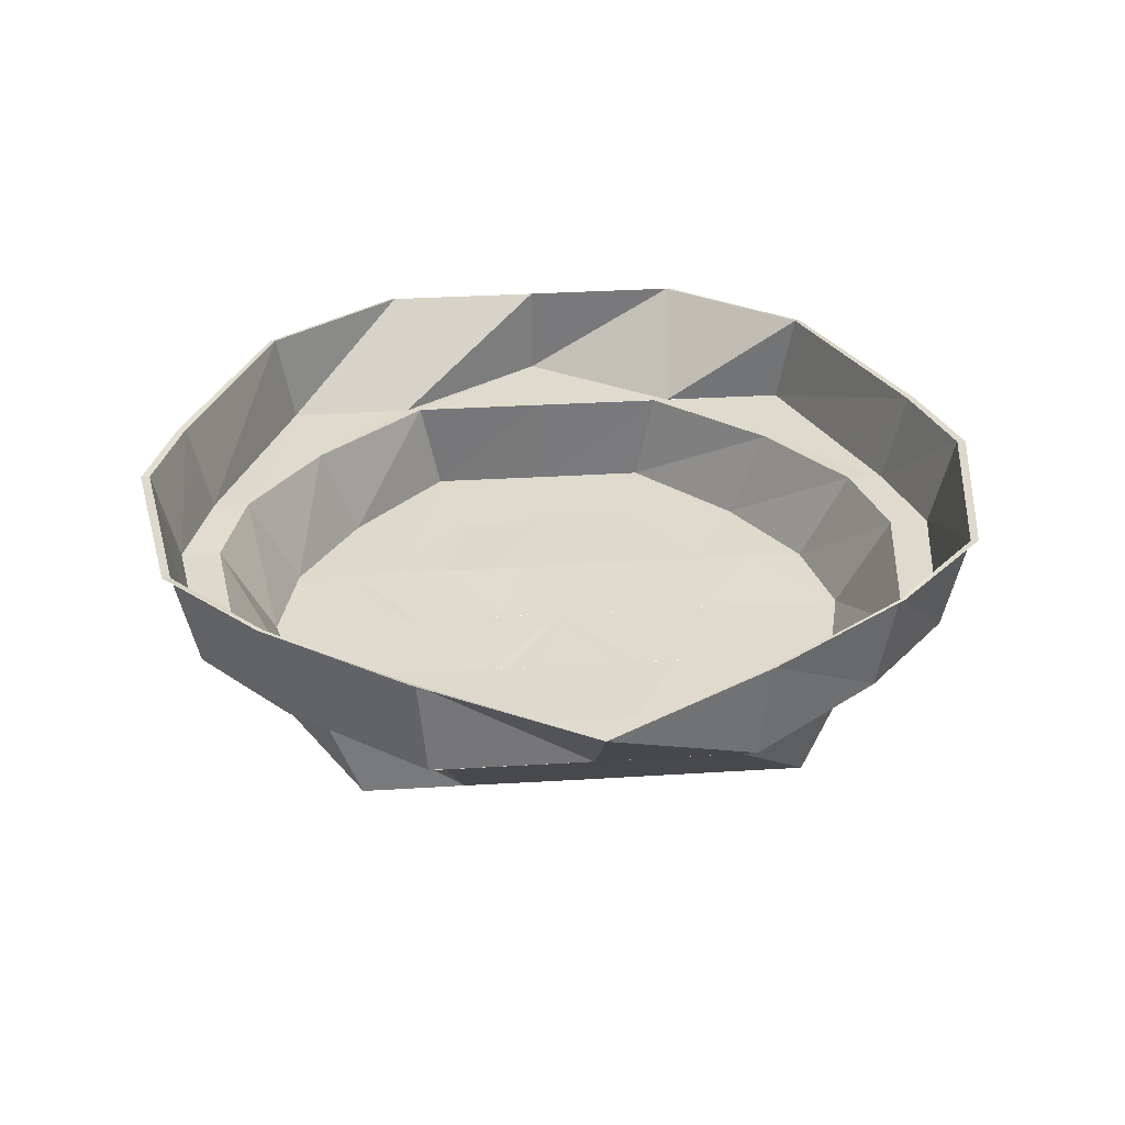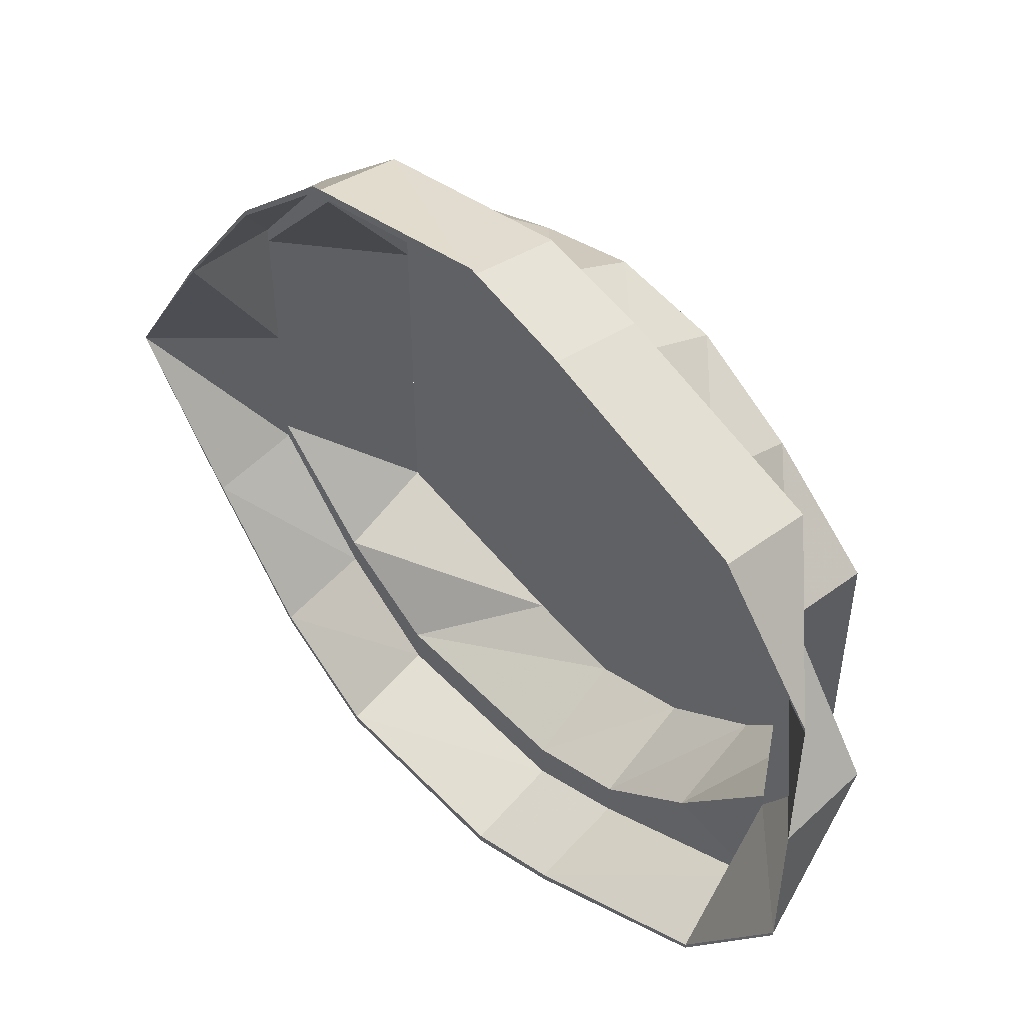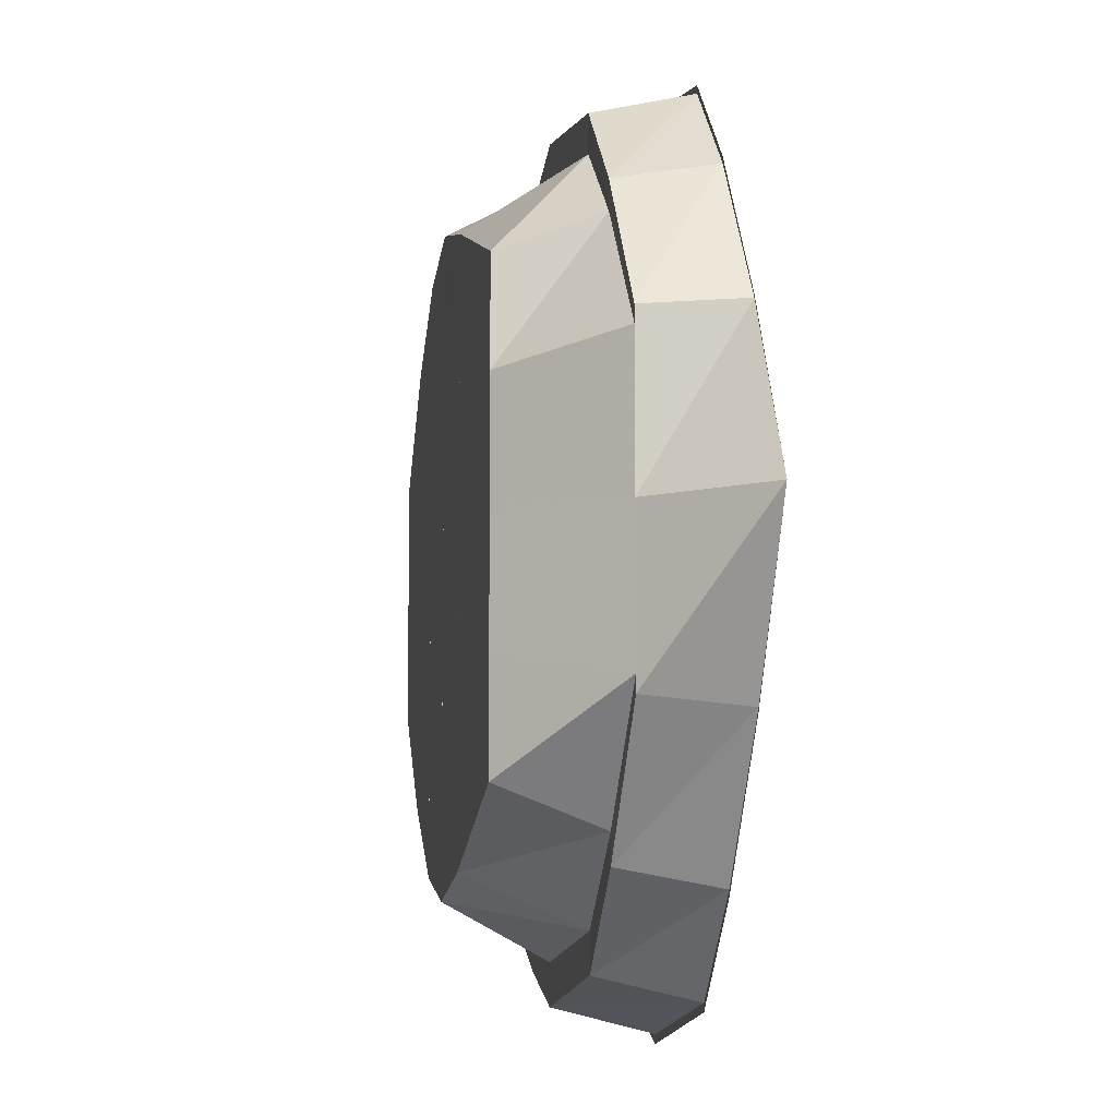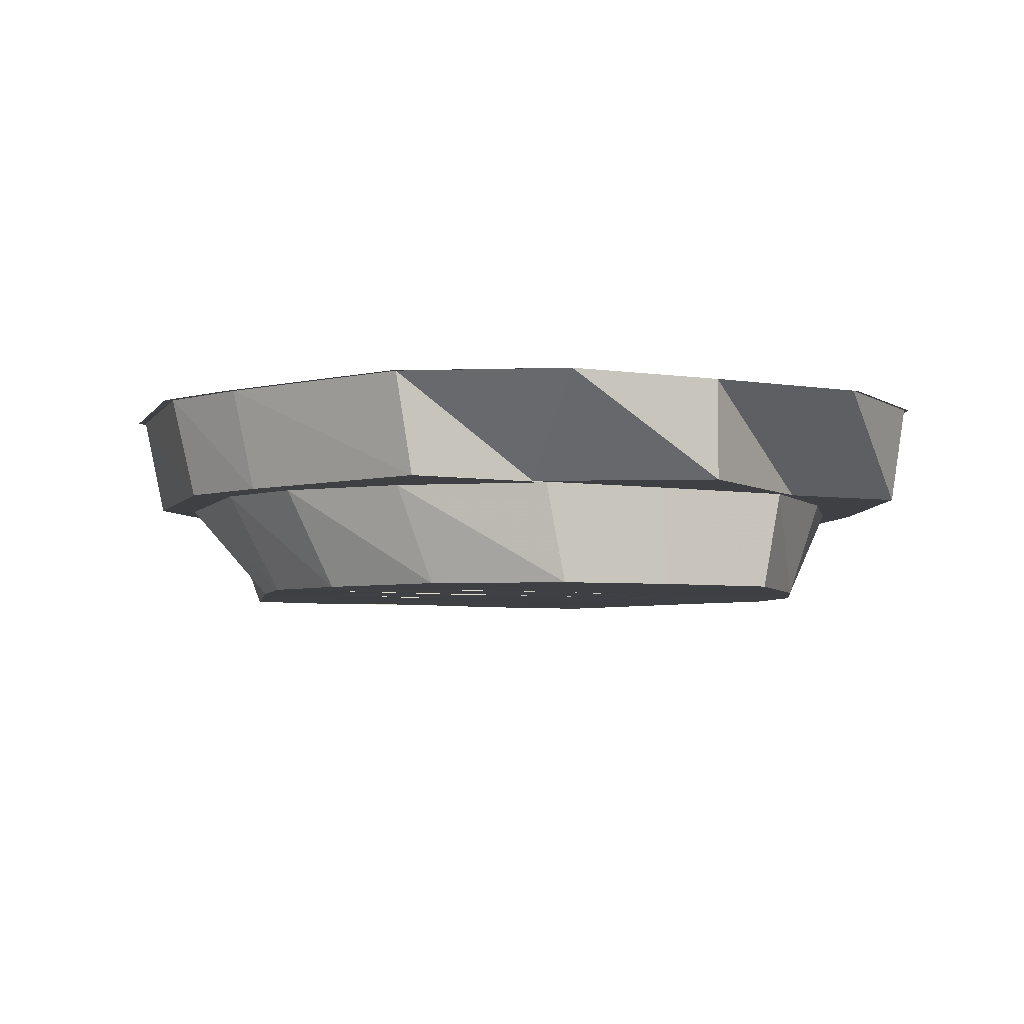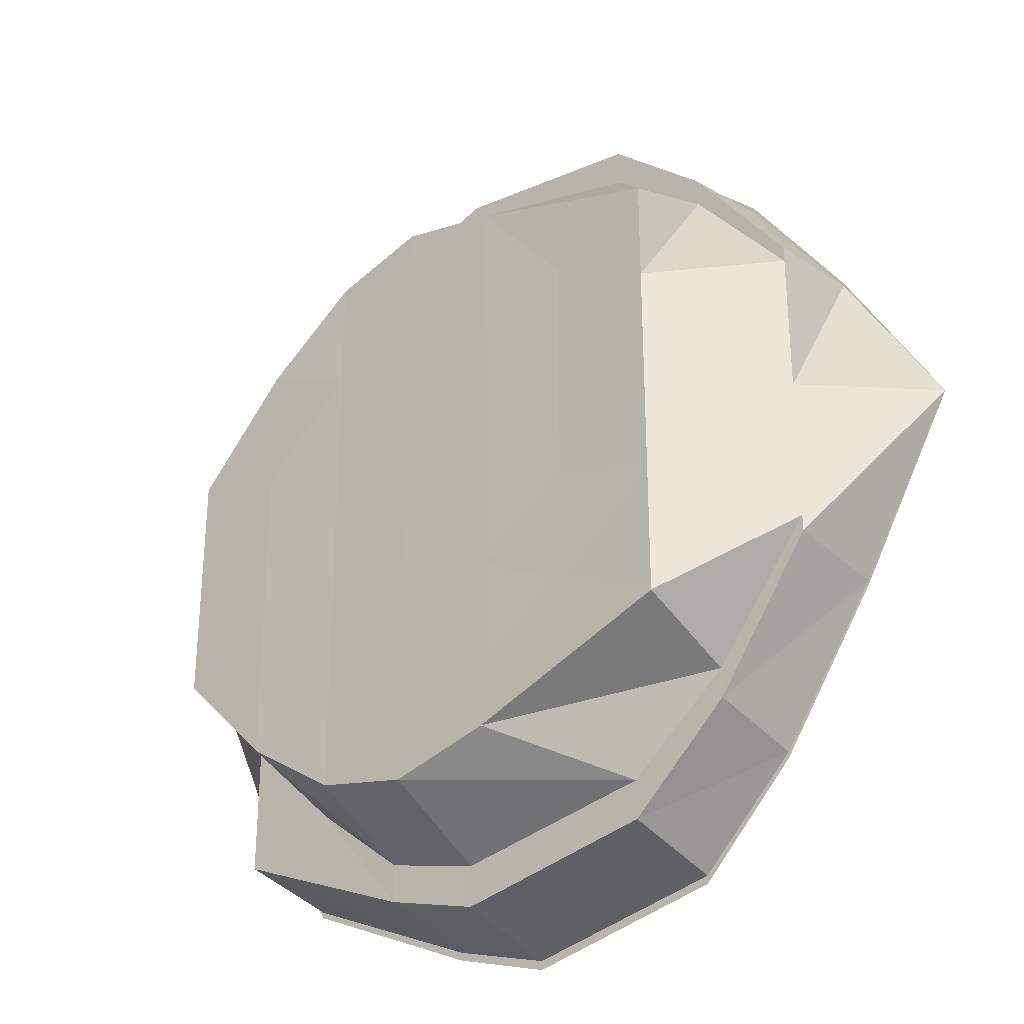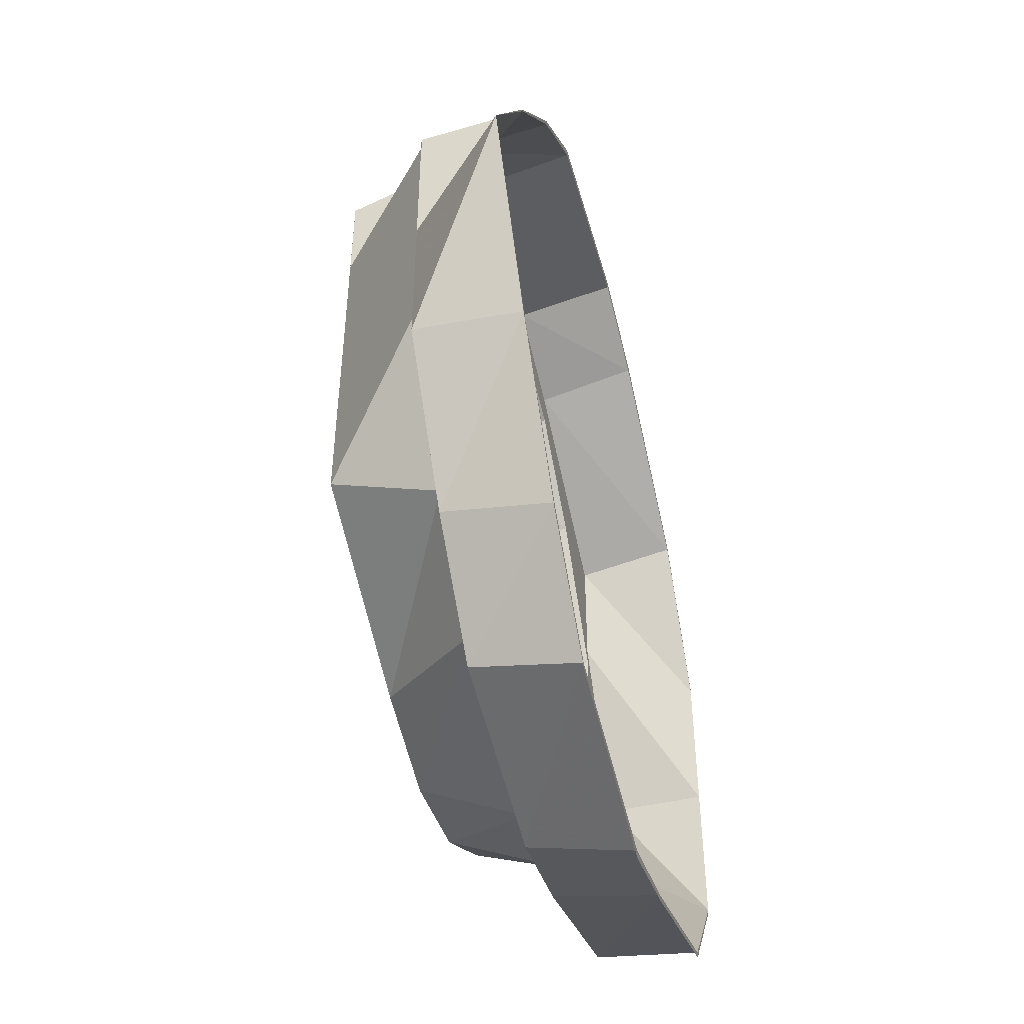
<metadata>
{"format":"obj","ext":"obj","renderer":"f3d","projection":"perspective","resolution":1024,"background":"white","views":[{"elev":32.9,"azim":85.1,"up":"+Y"},{"elev":49.9,"azim":-135.4,"up":"+Z"},{"elev":-8.2,"azim":80.3,"up":"+Z"},{"elev":-4.9,"azim":-117.3,"up":"+Y"},{"elev":-30.8,"azim":41.3,"up":"+Z"},{"elev":-50.2,"azim":104.4,"up":"+Z"}]}
</metadata>
<code>
o 29634
v 2224 1883 22.09
v 2223 1883 22.09
v 2224 1883 22.09
v 2224 1883 22.08
v 2224 1883 22.09
v 2224 1883 22.08
v 2224 1883 22.07
v 2224 1883 22.08
v 2224 1883 22.06
v 2224 1883 22.08
v 2224 1883 22.08
v 2224 1883 22.08
v 2224 1883 22.08
v 2224 1883 22.06
v 2224 1883 22.06
v 2224 1883 22.06
v 2224 1883 22.04
v 2224 1883 22.04
v 2224 1883 22.06
v 2224 1883 22.03
v 2224 1883 22.06
v 2224 1883 22.08
v 2224 1883 22.08
v 2224 1883 22.07
v 2224 1883 22.03
v 2224 1883 22.04
v 2224 1883 22.01
v 2224 1883 22.02
v 2224 1883 22
v 2224 1883 22.01
v 2224 1883 22.02
v 2224 1883 22.03
v 2224 1883 22.01
v 2224 1883 22.02
v 2224 1883 22.03
v 2224 1883 22.01
v 2224 1883 22.02
v 2224 1883 22.02
v 2224 1883 22.03
v 2224 1883 22.02
v 2224 1883 22.04
v 2224 1883 22.03
v 2224 1883 22.03
v 2224 1883 22.03
v 2224 1883 22.03
v 2224 1883 22.04
v 2224 1883 22.04
v 2224 1883 22.06
v 2224 1883 22.03
v 2224 1883 22.04
v 2224 1883 22.04
v 2224 1883 22.02
v 2224 1883 22.04
v 2224 1883 22.01
v 2223 1883 22.02
v 2224 1883 22.03
v 2223 1883 22.03
v 2224 1883 22.04
v 2223 1883 22.04
v 2223 1883 22.02
v 2224 1883 22.01
v 2223 1883 22.04
v 2224 1883 22
v 2224 1883 22
v 2223 1883 22.01
v 2223 1883 22.02
v 2223 1883 22.03
v 2223 1883 22.02
v 2223 1883 22.03
v 2223 1883 22.03
v 2223 1883 22.02
v 2223 1883 22.01
v 2223 1883 22.02
v 2223 1883 22.03
v 2223 1883 22.04
v 2223 1883 22.04
v 2223 1883 22.01
v 2223 1883 22
v 2223 1883 22.03
v 2223 1883 22.02
v 2223 1883 22
v 2223 1883 22.04
v 2223 1883 22.03
v 2223 1883 22.05
v 2224 1883 22
v 2224 1883 22
v 2223 1883 22
v 2224 1883 22
v 2224 1883 22.01
v 2223 1883 22.01
v 2223 1883 22
v 2224 1883 22
v 2224 1883 22.01
v 2224 1883 22.03
v 2224 1883 22.03
v 2224 1883 22.01
v 2224 1883 22.04
v 2224 1883 22.03
v 2224 1883 22.01
v 2224 1883 22.02
v 2224 1883 22.03
v 2224 1883 22.03
v 2223 1883 22.01
v 2223 1883 22.01
v 2223 1883 22.03
v 2223 1883 22.03
v 2223 1883 22.03
v 2223 1883 22.04
v 2223 1883 22.04
v 2223 1883 22.04
v 2223 1883 22.06
v 2223 1883 22.04
v 2223 1883 22.06
v 2223 1883 22.04
v 2223 1883 22.03
v 2223 1883 22.04
v 2223 1883 22.04
v 2223 1883 22.03
v 2223 1883 22.06
v 2223 1883 22.07
v 2223 1883 22.06
v 2223 1883 22.06
v 2223 1883 22.04
v 2223 1883 22.06
v 2223 1883 22.06
v 2223 1883 22.07
v 2223 1883 22.08
v 2223 1883 22.06
v 2223 1883 22.07
v 2223 1883 22.07
v 2223 1883 22.08
v 2223 1883 22.08
v 2223 1883 22.07
v 2223 1883 22.07
v 2223 1883 22.07
v 2224 1883 22.08
v 2223 1883 22.06
v 2224 1883 22.07
v 2224 1883 22.08
v 2223 1883 22.08
v 2224 1883 22.07
v 2224 1883 22.07
v 2224 1883 22.06
v 2224 1883 22.06
v 2224 1883 22.05
v 2224 1883 22.06
v 2224 1883 22.05
v 2224 1883 22.05
v 2224 1883 22.05
v 2223 1883 22.07
v 2223 1883 22.06
v 2223 1883 22.06
v 2224 1883 22.05
v 2224 1883 22.05
v 2223 1883 22.05
v 2223 1883 22.06
v 2223 1883 22.06
v 2223 1883 22.04
v 2223 1883 22.05
v 2224 1883 22.04
v 2224 1883 22.04
v 2224 1883 22.04
v 2224 1883 22.05
v 2224 1883 22.05
v 2224 1883 22.06
v 2224 1883 22.06
v 2224 1883 22.07
v 2224 1883 22.08
v 2224 1883 22.07
v 2224 1883 22.06
v 2224 1883 22.06
v 2224 1883 22.07
v 2224 1883 22.08
v 2224 1883 22.09
v 2223 1883 22.08
v 2223 1883 22.08
v 2223 1883 22.08
v 2223 1883 22.06
v 2223 1883 22.08
v 2223 1883 22.06
v 2223 1883 22.08
v 2223 1883 22.07
f 1 2 3
f 4 1 3
f 5 1 4
f 4 3 6
f 7 4 8
f 9 10 7
f 11 5 10
f 12 5 13
f 14 11 12
f 15 11 16
f 17 15 16
f 17 16 18
f 18 16 19
f 20 17 18
f 21 22 19
f 22 23 24
f 25 26 20
f 27 25 28
f 29 27 30
f 31 20 32
f 33 28 31
f 34 35 31
f 36 34 33
f 31 32 37
f 33 31 38
f 38 31 37
f 37 32 39
f 32 18 39
f 38 37 40
f 39 18 41
f 37 39 42
f 40 37 42
f 42 39 43
f 42 43 44
f 40 42 45
f 45 42 44
f 44 43 46
f 43 41 46
f 44 46 47
f 18 48 41
f 49 40 45
f 49 45 50
f 50 45 51
f 52 40 49
f 52 38 40
f 50 51 53
f 51 47 53
f 54 38 52
f 54 33 38
f 55 54 52
f 55 52 56
f 57 55 56
f 57 56 58
f 59 57 58
f 59 58 53
f 60 54 55
f 61 33 54
f 60 61 54
f 61 30 33
f 62 59 53
f 63 30 61
f 63 64 30
f 65 61 60
f 65 63 61
f 66 65 60
f 66 60 67
f 68 65 66
f 69 68 66
f 70 71 69
f 68 72 65
f 72 63 65
f 73 72 68
f 69 66 74
f 74 66 67
f 74 67 75
f 62 74 75
f 76 69 74
f 76 74 62
f 77 78 73
f 79 73 80
f 73 81 72
f 82 83 76
f 84 76 62
f 81 85 72
f 72 85 63
f 85 64 63
f 81 86 85
f 87 86 81
f 86 88 85
f 85 88 64
f 88 89 64
f 90 87 91
f 92 89 93
f 93 94 95
f 89 94 96
f 94 97 98
f 99 96 100
f 100 101 102
f 103 87 104
f 105 103 104
f 106 103 105
f 105 104 107
f 107 104 73
f 108 105 107
f 109 105 108
f 108 107 110
f 111 108 112
f 113 109 114
f 110 115 116
f 117 115 118
f 119 110 117
f 120 121 119
f 122 123 121
f 124 109 125
f 126 124 125
f 127 128 126
f 129 125 121
f 126 125 129
f 129 121 130
f 131 126 129
f 132 133 131
f 134 129 130
f 131 129 134
f 134 130 135
f 136 131 134
f 135 130 137
f 138 134 135
f 136 134 138
f 139 131 136
f 139 140 131
f 141 136 138
f 142 139 136
f 142 136 141
f 141 138 143
f 143 138 144
f 138 135 144
f 143 144 145
f 144 135 146
f 145 144 147
f 135 137 146
f 145 147 53
f 148 145 53
f 149 148 53
f 150 151 137
f 146 137 152
f 146 152 153
f 153 152 154
f 137 155 152
f 151 82 155
f 137 156 155
f 157 158 156
f 152 84 154
f 152 155 84
f 155 76 84
f 155 116 76
f 154 84 159
f 154 159 53
f 159 62 53
f 47 160 53
f 47 46 160
f 160 161 53
f 161 149 53
f 46 162 160
f 160 162 161
f 46 41 162
f 41 163 162
f 162 164 161
f 161 164 149
f 162 163 164
f 164 165 149
f 163 166 164
f 164 166 165
f 166 141 165
f 166 142 141
f 163 167 166
f 167 142 166
f 167 168 142
f 168 139 142
f 169 168 167
f 170 169 167
f 41 48 170
f 48 169 170
f 48 24 169
f 171 172 48
f 172 173 169
f 169 6 168
f 6 174 168
f 168 174 139
f 6 3 174
f 174 140 139
f 3 175 174
f 174 175 140
f 3 2 175
f 175 176 140
f 2 177 175
f 175 177 176
f 177 178 176
f 179 178 180
f 181 176 182

</code>
